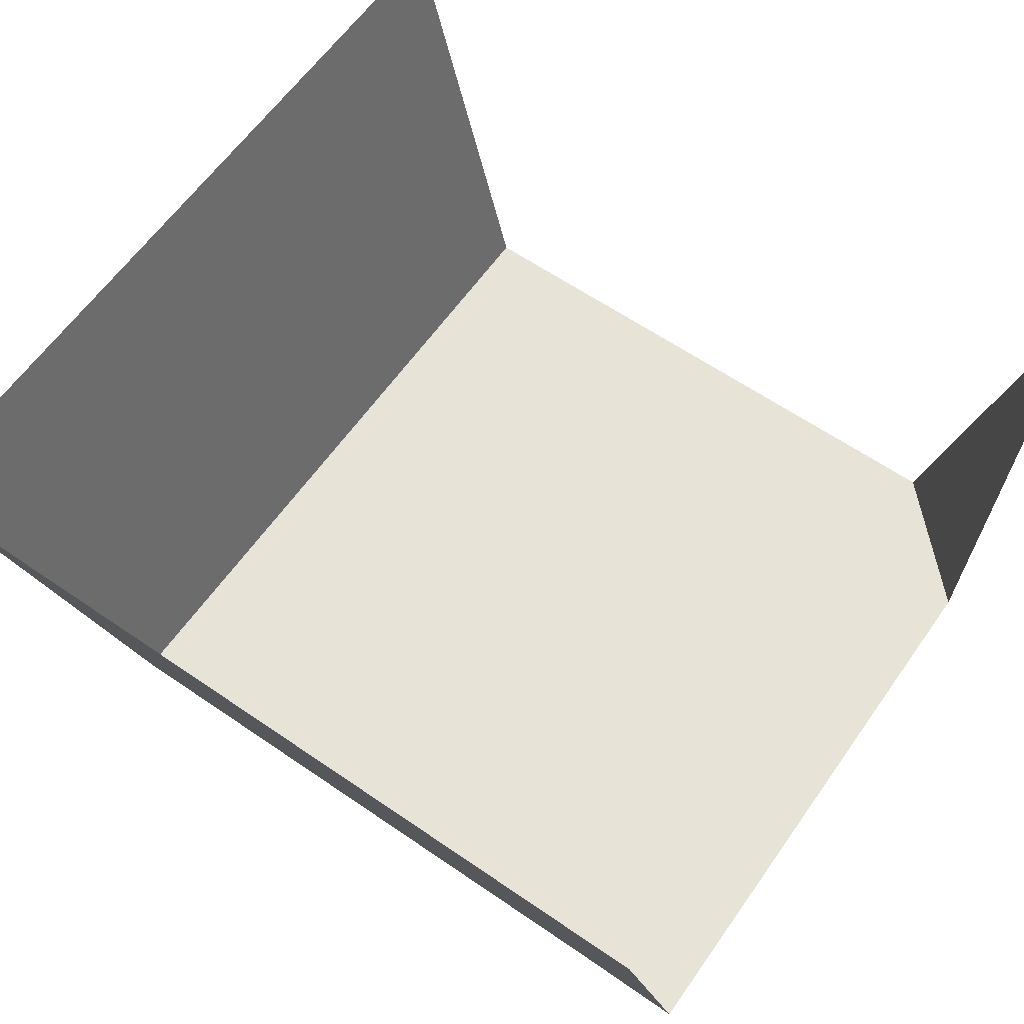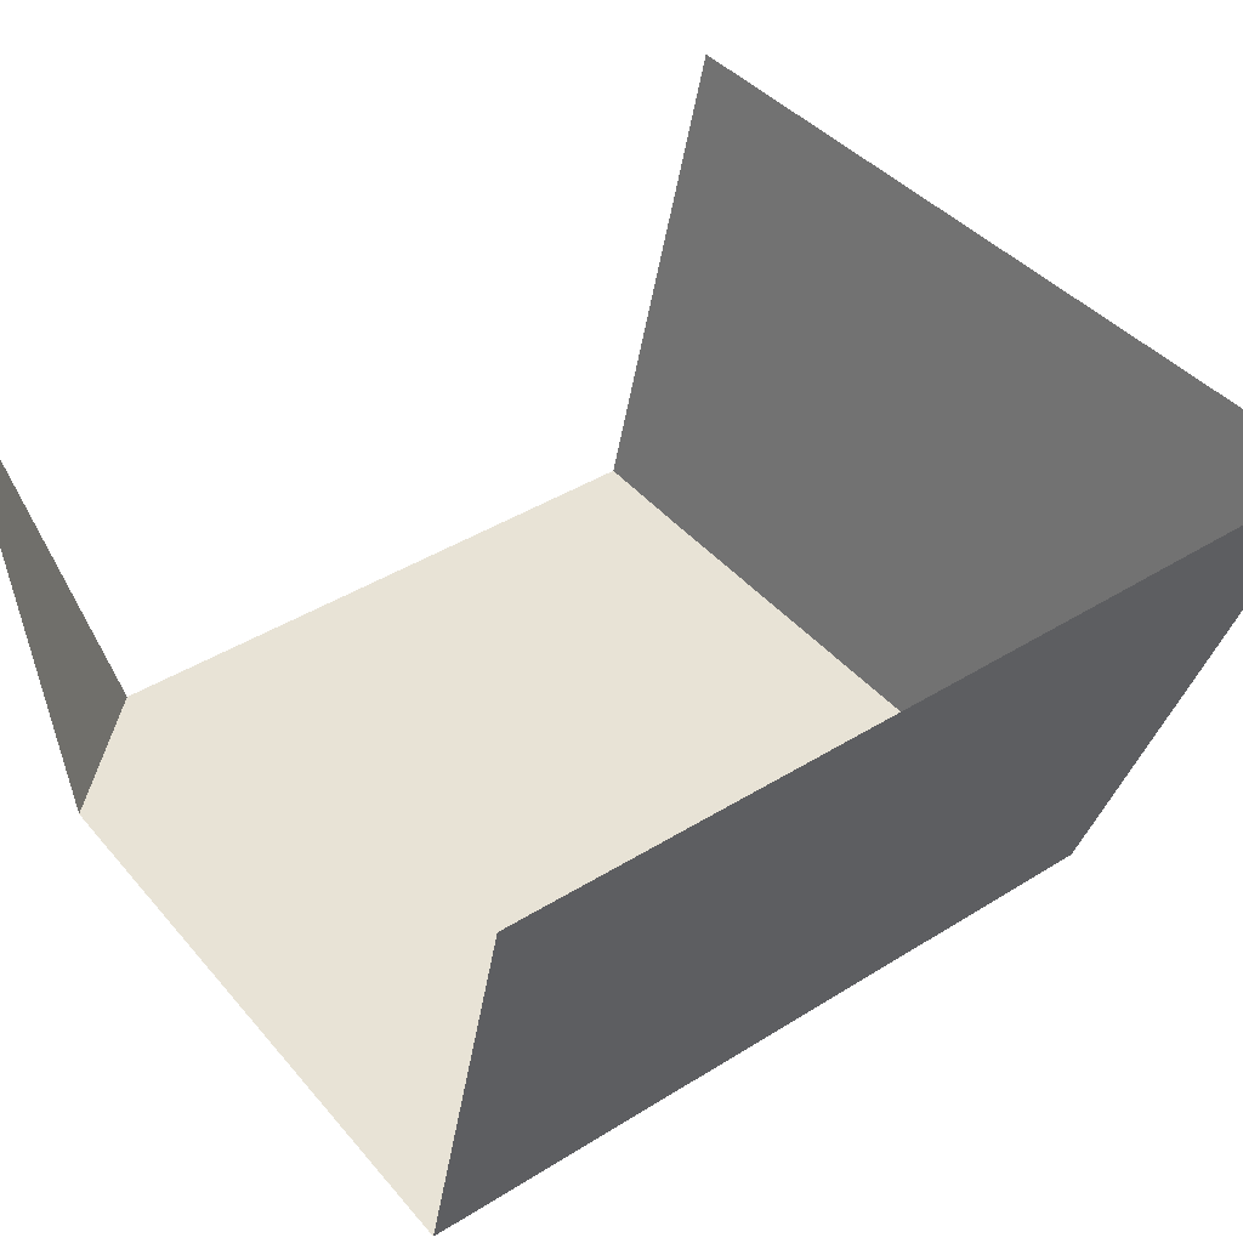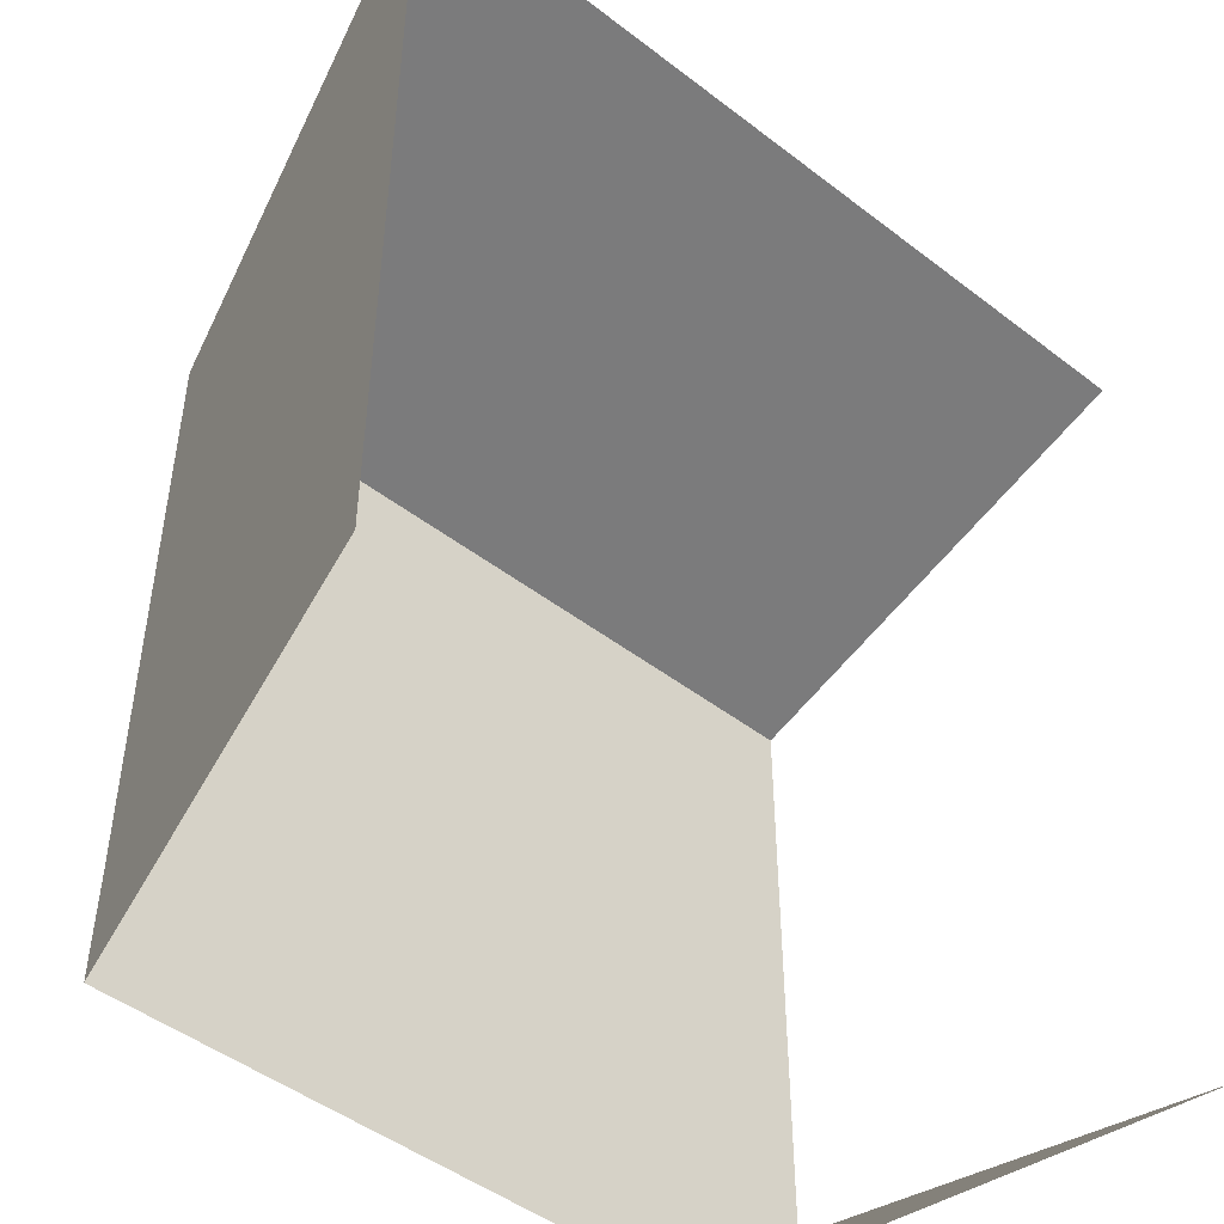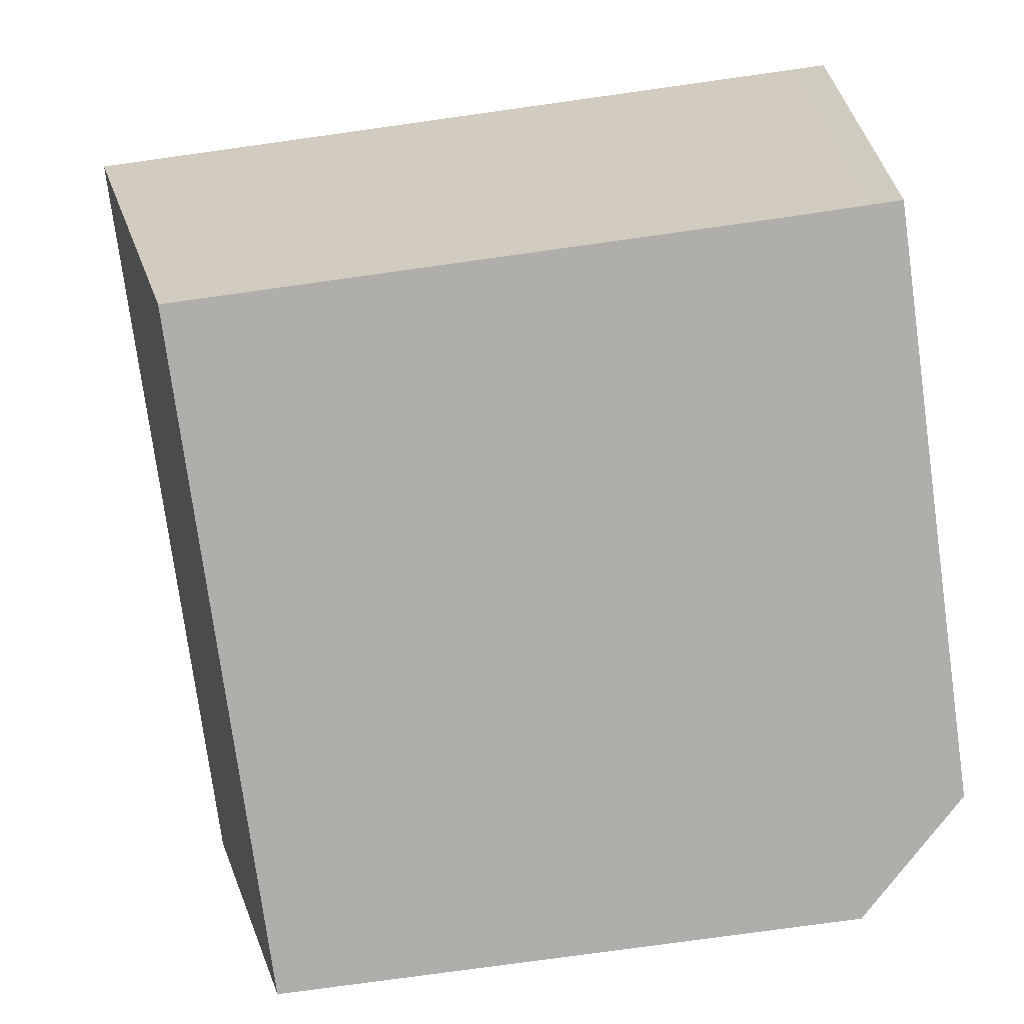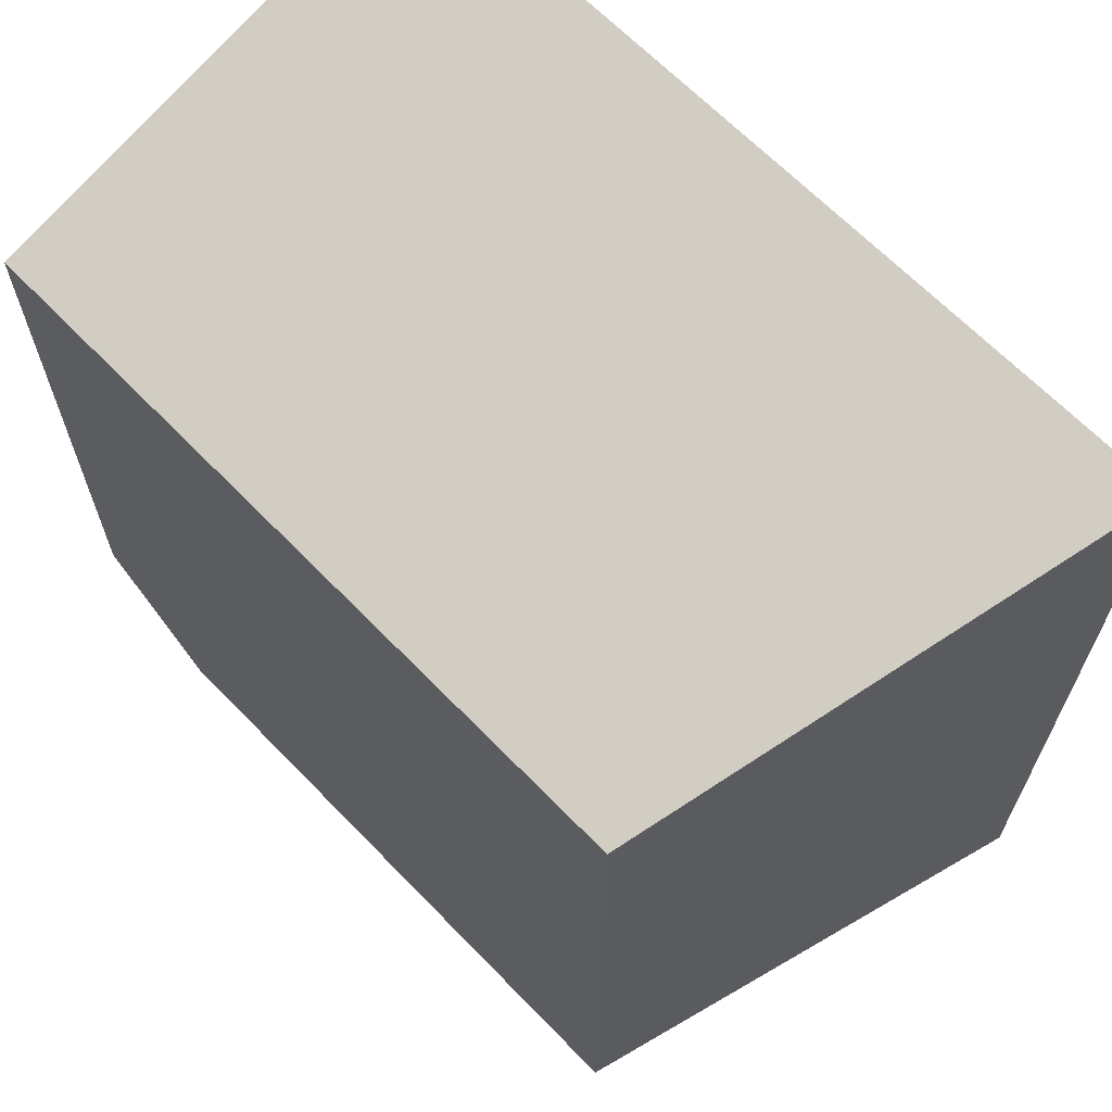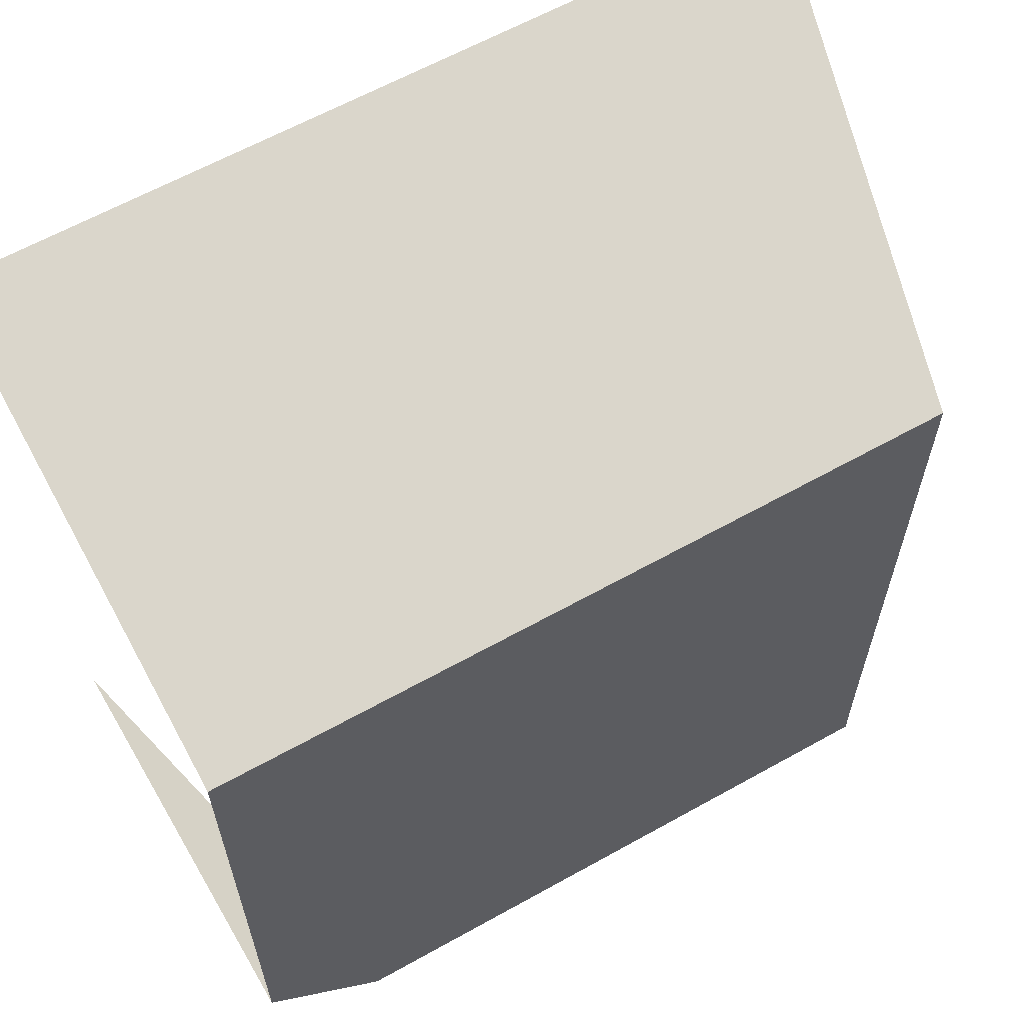
<metadata>
{"format":"obj","ext":"obj","renderer":"f3d","projection":"perspective","resolution":1024,"background":"white","views":[{"elev":61.6,"azim":125.0,"up":"+Y"},{"elev":41.6,"azim":-36.8,"up":"+Y"},{"elev":-47.5,"azim":139.1,"up":"+Z"},{"elev":-77.6,"azim":97.9,"up":"+Y"},{"elev":66.1,"azim":45.9,"up":"+Z"},{"elev":62.6,"azim":-29.5,"up":"+Z"}]}
</metadata>
<code>
g default
v 800 271.6 -557
v 843 271.6 -557
v 800 300 -550
v 850 300 -550
v 850 300 -600
v 800 271.6 -593.1
v 843 271.6 -600
v 843 271.6 -593
v 850 300 -593
v 807 300 -550
v 807 271.6 -557
v 807 271.6 -593.1
v 807 271.6 -600
v 800 300 -600
g Roof_Corner_LP
f 10 11 2 4
f 11 12 8 2
f 2 8 9 4
f 12 13 7 8
f 9 8 7 5
f 1 11 10 3
f 1 6 12 11
f 6 13 12
f 13 6 14

</code>
